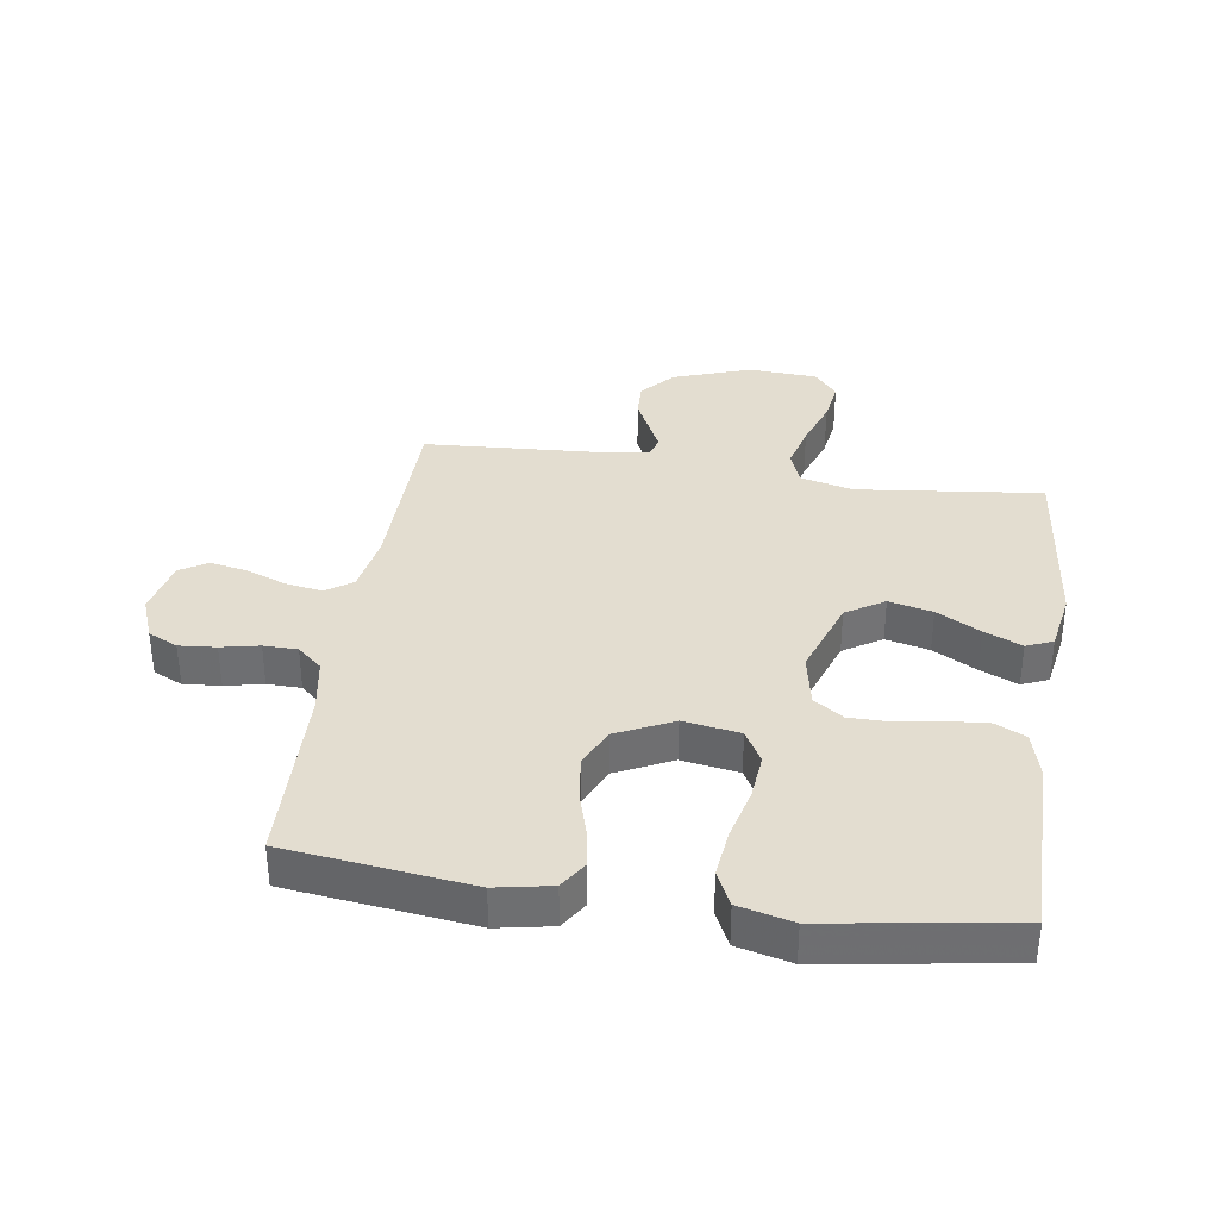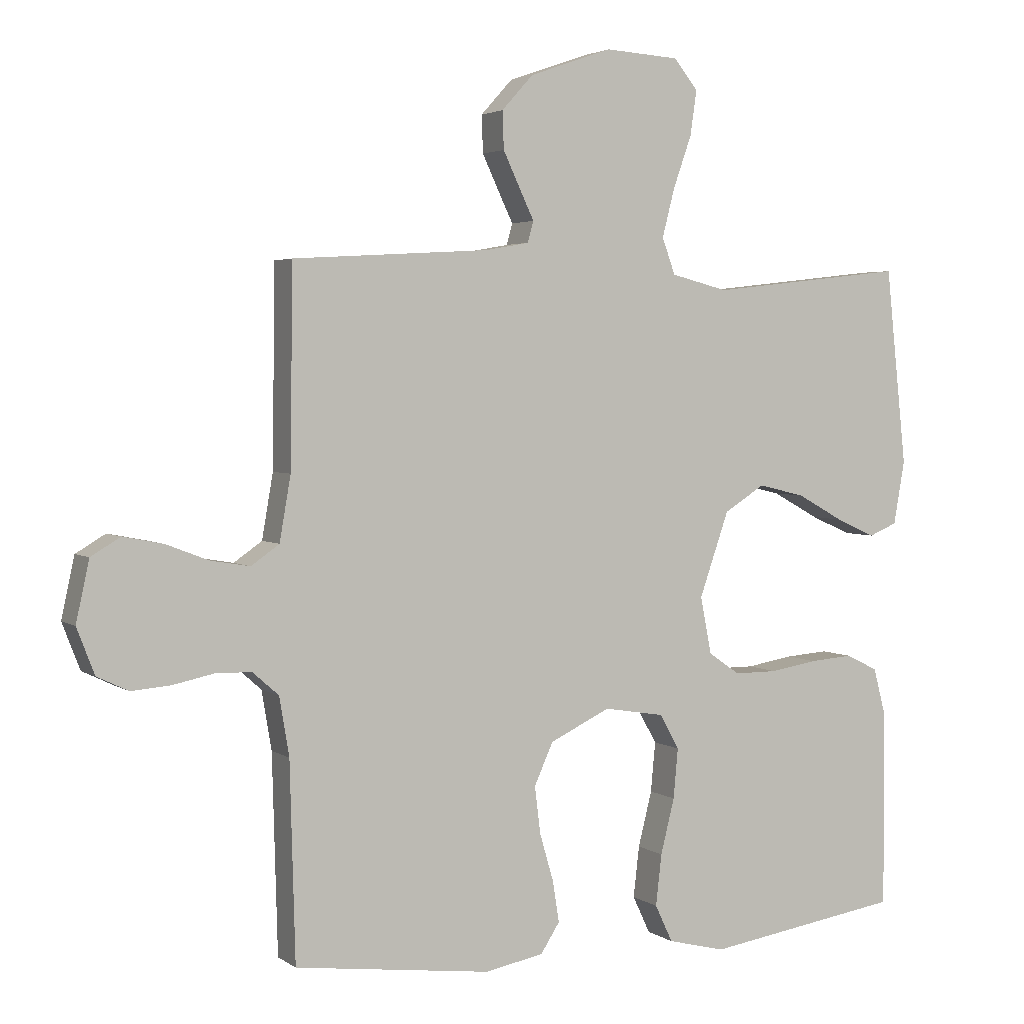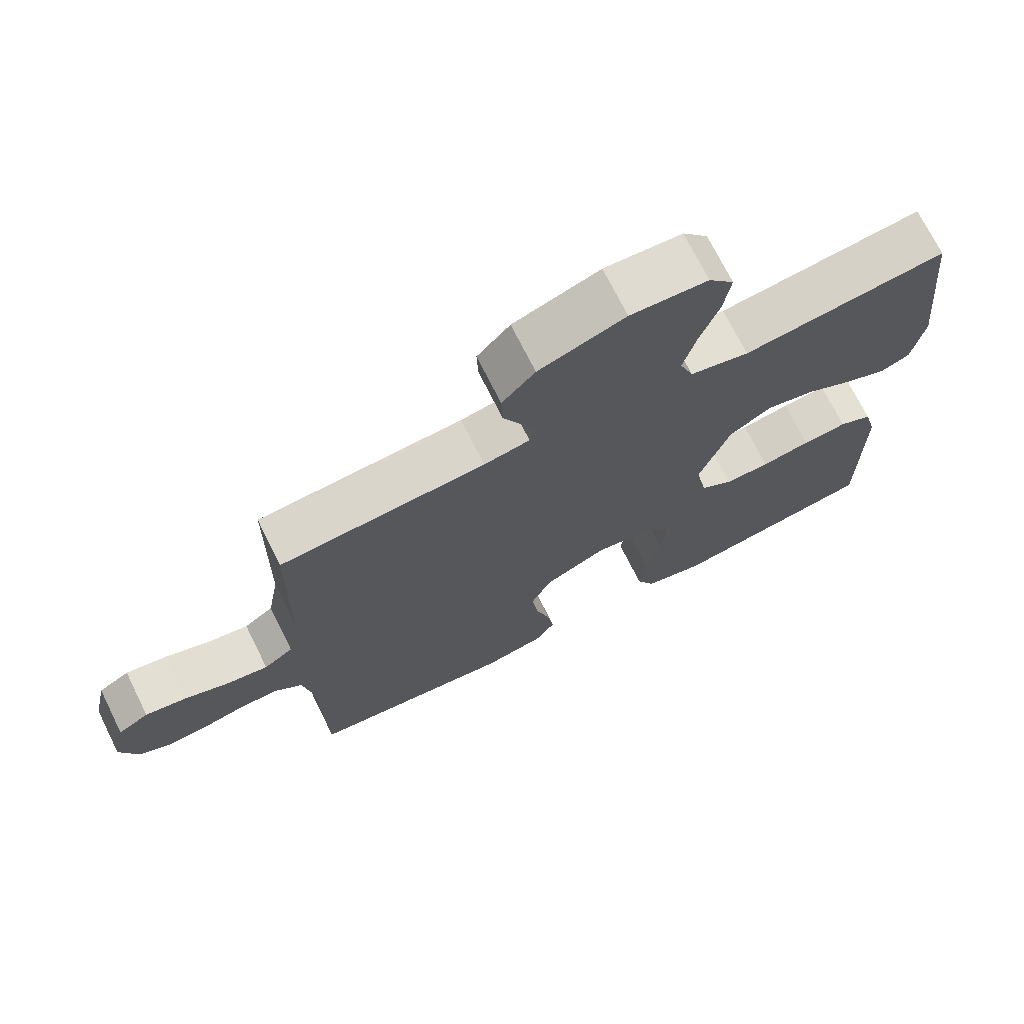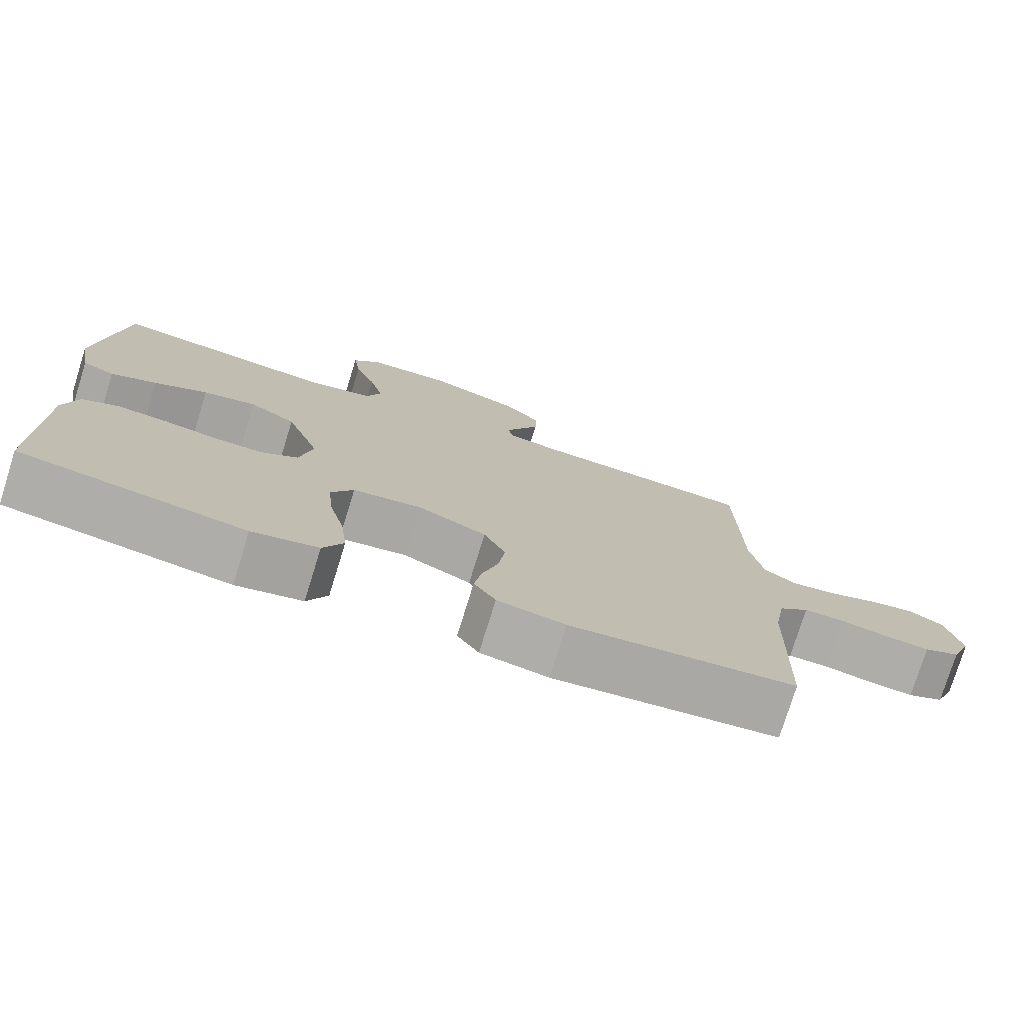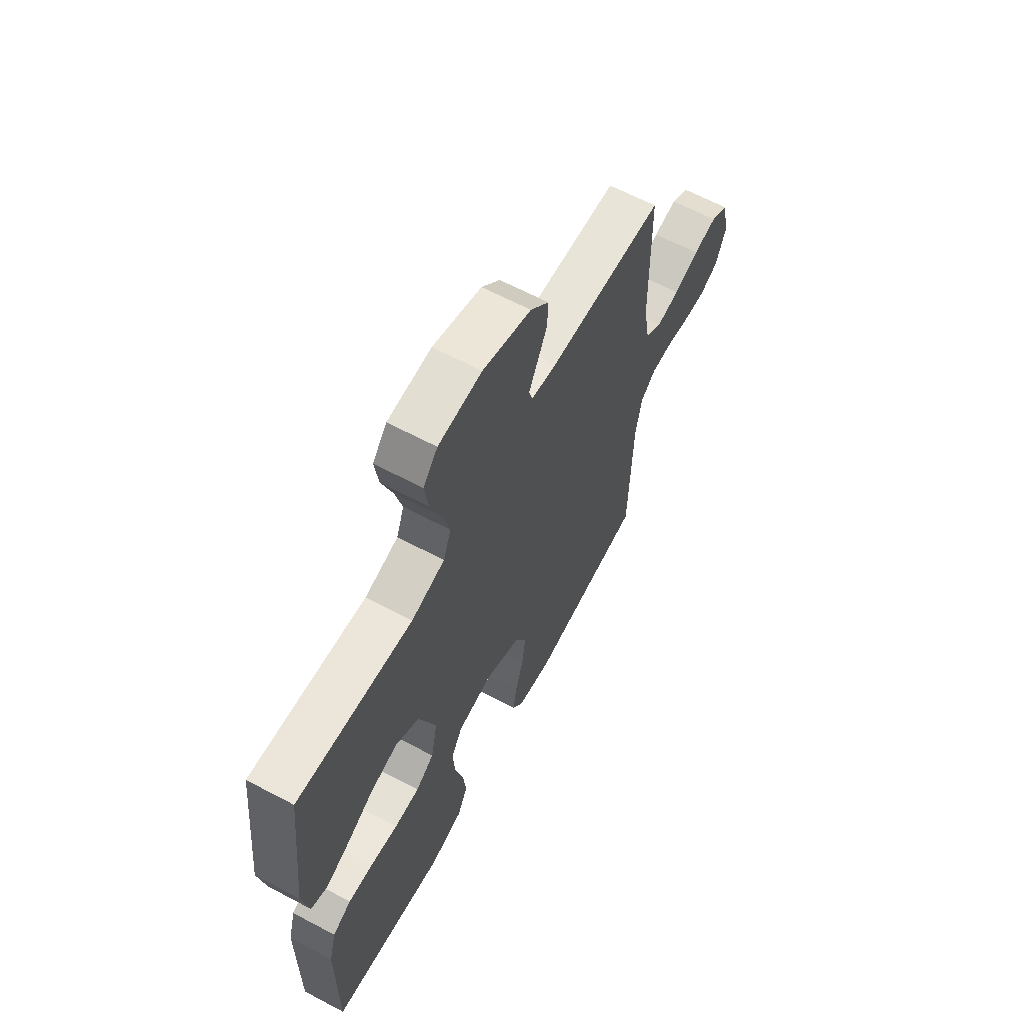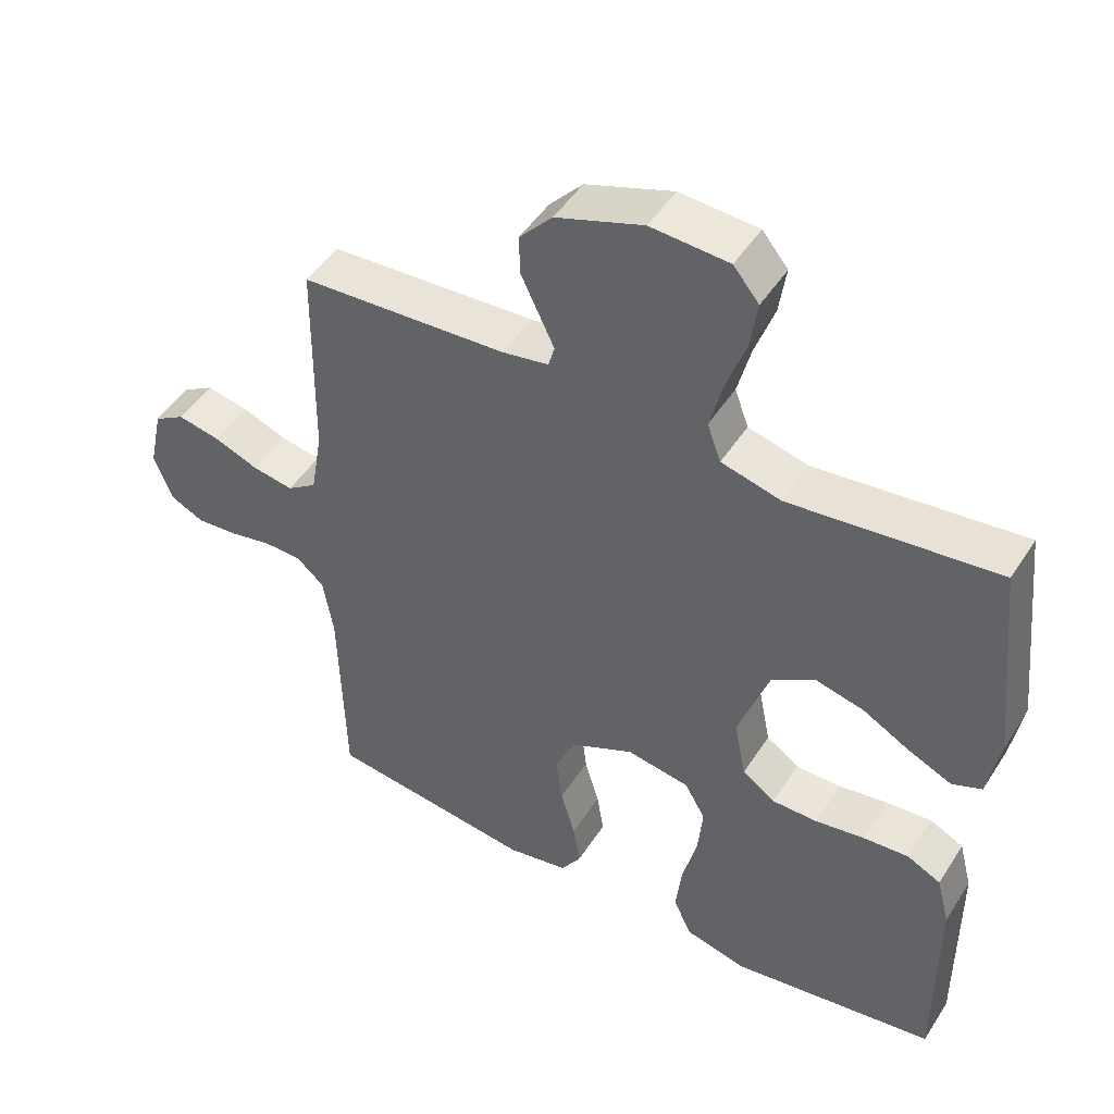
<metadata>
{"format":"obj","ext":"obj","renderer":"f3d","projection":"perspective","resolution":1024,"background":"white","views":[{"elev":35.6,"azim":-171.6,"up":"+Y"},{"elev":3.2,"azim":153.8,"up":"+Z"},{"elev":72.1,"azim":153.5,"up":"+Z"},{"elev":-76.9,"azim":-17.3,"up":"+Z"},{"elev":64.1,"azim":-61.9,"up":"+Z"},{"elev":47.9,"azim":-148.8,"up":"+Z"}]}
</metadata>
<code>
v 0.5 0.07 0.5
v 0.504 0.07 0.2
v 0.521 0.07 0.102
v 0.564 0.07 0.072
v 0.624 0.07 0.082
v 0.689 0.07 0.107
v 0.75 0.07 0.119
v 0.795 0.07 0.092
v 0.815 0.07 0
v 0.788 0.07 -0.07
v 0.74 0.07 -0.093
v 0.68 0.07 -0.088
v 0.618 0.07 -0.075
v 0.563 0.07 -0.076
v 0.523 0.07 -0.111
v 0.508 0.07 -0.2
v 0.5 0.07 -0.5
v 0.2 0.07 -0.538
v 0.11 0.07 -0.521
v 0.081 0.07 -0.476
v 0.091 0.07 -0.413
v 0.112 0.07 -0.341
v 0.121 0.07 -0.269
v 0.092 0.07 -0.205
v 0 0.07 -0.161
v -0.092 0.07 -0.176
v -0.122 0.07 -0.229
v -0.115 0.07 -0.305
v -0.094 0.07 -0.389
v -0.085 0.07 -0.467
v -0.112 0.07 -0.524
v -0.2 0.07 -0.546
v -0.5 0.07 -0.5
v -0.499 0.07 -0.2
v -0.48 0.07 -0.127
v -0.431 0.07 -0.103
v -0.365 0.07 -0.108
v -0.293 0.07 -0.12
v -0.227 0.07 -0.12
v -0.179 0.07 -0.087
v -0.162 0.07 0
v -0.207 0.07 0.129
v -0.269 0.07 0.168
v -0.34 0.07 0.151
v -0.411 0.07 0.112
v -0.472 0.07 0.085
v -0.515 0.07 0.103
v -0.532 0.07 0.2
v -0.5 0.07 0.5
v -0.2 0.07 0.466
v -0.113 0.07 0.488
v -0.093 0.07 0.543
v -0.112 0.07 0.617
v -0.14 0.07 0.696
v -0.15 0.07 0.765
v -0.113 0.07 0.81
v 0 0.07 0.817
v 0.126 0.07 0.773
v 0.174 0.07 0.72
v 0.172 0.07 0.663
v 0.146 0.07 0.608
v 0.124 0.07 0.562
v 0.133 0.07 0.53
v 0.2 0.07 0.518
v 0.5 0 0.5
v 0.504 0 0.2
v 0.521 0 0.102
v 0.564 0 0.072
v 0.624 0 0.082
v 0.689 0 0.107
v 0.75 0 0.119
v 0.795 0 0.092
v 0.815 0 0
v 0.788 0 -0.07
v 0.74 0 -0.093
v 0.68 0 -0.088
v 0.618 0 -0.075
v 0.563 0 -0.076
v 0.523 0 -0.111
v 0.508 0 -0.2
v 0.5 0 -0.5
v 0.2 0 -0.538
v 0.11 0 -0.521
v 0.081 0 -0.476
v 0.091 0 -0.413
v 0.112 0 -0.341
v 0.121 0 -0.269
v 0.092 0 -0.205
v 0 0 -0.161
v -0.092 0 -0.176
v -0.122 0 -0.229
v -0.115 0 -0.305
v -0.094 0 -0.389
v -0.085 0 -0.467
v -0.112 0 -0.524
v -0.2 0 -0.546
v -0.5 0 -0.5
v -0.499 0 -0.2
v -0.48 0 -0.127
v -0.431 0 -0.103
v -0.365 0 -0.108
v -0.293 0 -0.12
v -0.227 0 -0.12
v -0.179 0 -0.087
v -0.162 0 0
v -0.207 0 0.129
v -0.269 0 0.168
v -0.34 0 0.151
v -0.411 0 0.112
v -0.472 0 0.085
v -0.515 0 0.103
v -0.532 0 0.2
v -0.5 0 0.5
v -0.2 0 0.466
v -0.113 0 0.488
v -0.093 0 0.543
v -0.112 0 0.617
v -0.14 0 0.696
v -0.15 0 0.765
v -0.113 0 0.81
v 0 0 0.817
v 0.126 0 0.773
v 0.174 0 0.72
v 0.172 0 0.663
v 0.146 0 0.608
v 0.124 0 0.562
v 0.133 0 0.53
v 0.2 0 0.518
f 59 60 61 62
f 57 58 59 62
f 57 62 63
f 56 57 63
f 53 54 55 56
f 52 53 56 63
f 51 52 63 64
f 47 48 49 50
f 44 45 46 47
f 44 47 50 51
f 35 36 37 38
f 35 38 39
f 34 35 39
f 33 34 39
f 32 33 39 40
f 28 29 30 31
f 27 28 31 32
f 19 20 21 22
f 19 22 23
f 16 17 18 19
f 15 16 19 23
f 14 15 23 24
f 10 11 12 13
f 10 13 14
f 9 10 14
f 5 6 7 8
f 4 5 8 9
f 51 64 1 2
f 43 44 51
f 42 43 51 2
f 41 42 2 3
f 27 32 40 41
f 26 27 41
f 25 26 41 3
f 24 25 3 4
f 4 9 14 24
f 126 125 124 123
f 126 123 122 121
f 127 126 121
f 127 121 120
f 120 119 118 117
f 127 120 117 116
f 128 127 116 115
f 114 113 112 111
f 111 110 109 108
f 115 114 111 108
f 102 101 100 99
f 103 102 99
f 103 99 98
f 103 98 97
f 104 103 97 96
f 95 94 93 92
f 96 95 92 91
f 86 85 84 83
f 87 86 83
f 83 82 81 80
f 87 83 80 79
f 88 87 79 78
f 77 76 75 74
f 78 77 74
f 78 74 73
f 72 71 70 69
f 73 72 69 68
f 66 65 128 115
f 115 108 107
f 66 115 107 106
f 67 66 106 105
f 105 104 96 91
f 105 91 90
f 67 105 90 89
f 68 67 89 88
f 88 78 73 68
f 1 65 66 2
f 2 66 67 3
f 3 67 68 4
f 4 68 69 5
f 5 69 70 6
f 6 70 71 7
f 7 71 72 8
f 8 72 73 9
f 9 73 74 10
f 10 74 75 11
f 11 75 76 12
f 12 76 77 13
f 13 77 78 14
f 14 78 79 15
f 15 79 80 16
f 16 80 81 17
f 17 81 82 18
f 18 82 83 19
f 19 83 84 20
f 20 84 85 21
f 21 85 86 22
f 22 86 87 23
f 23 87 88 24
f 24 88 89 25
f 25 89 90 26
f 26 90 91 27
f 27 91 92 28
f 28 92 93 29
f 29 93 94 30
f 30 94 95 31
f 31 95 96 32
f 32 96 97 33
f 33 97 98 34
f 34 98 99 35
f 35 99 100 36
f 36 100 101 37
f 37 101 102 38
f 38 102 103 39
f 39 103 104 40
f 40 104 105 41
f 41 105 106 42
f 42 106 107 43
f 43 107 108 44
f 44 108 109 45
f 45 109 110 46
f 46 110 111 47
f 47 111 112 48
f 48 112 113 49
f 49 113 114 50
f 50 114 115 51
f 51 115 116 52
f 52 116 117 53
f 53 117 118 54
f 54 118 119 55
f 55 119 120 56
f 56 120 121 57
f 57 121 122 58
f 58 122 123 59
f 59 123 124 60
f 60 124 125 61
f 61 125 126 62
f 62 126 127 63
f 63 127 128 64
f 64 128 65 1

</code>
